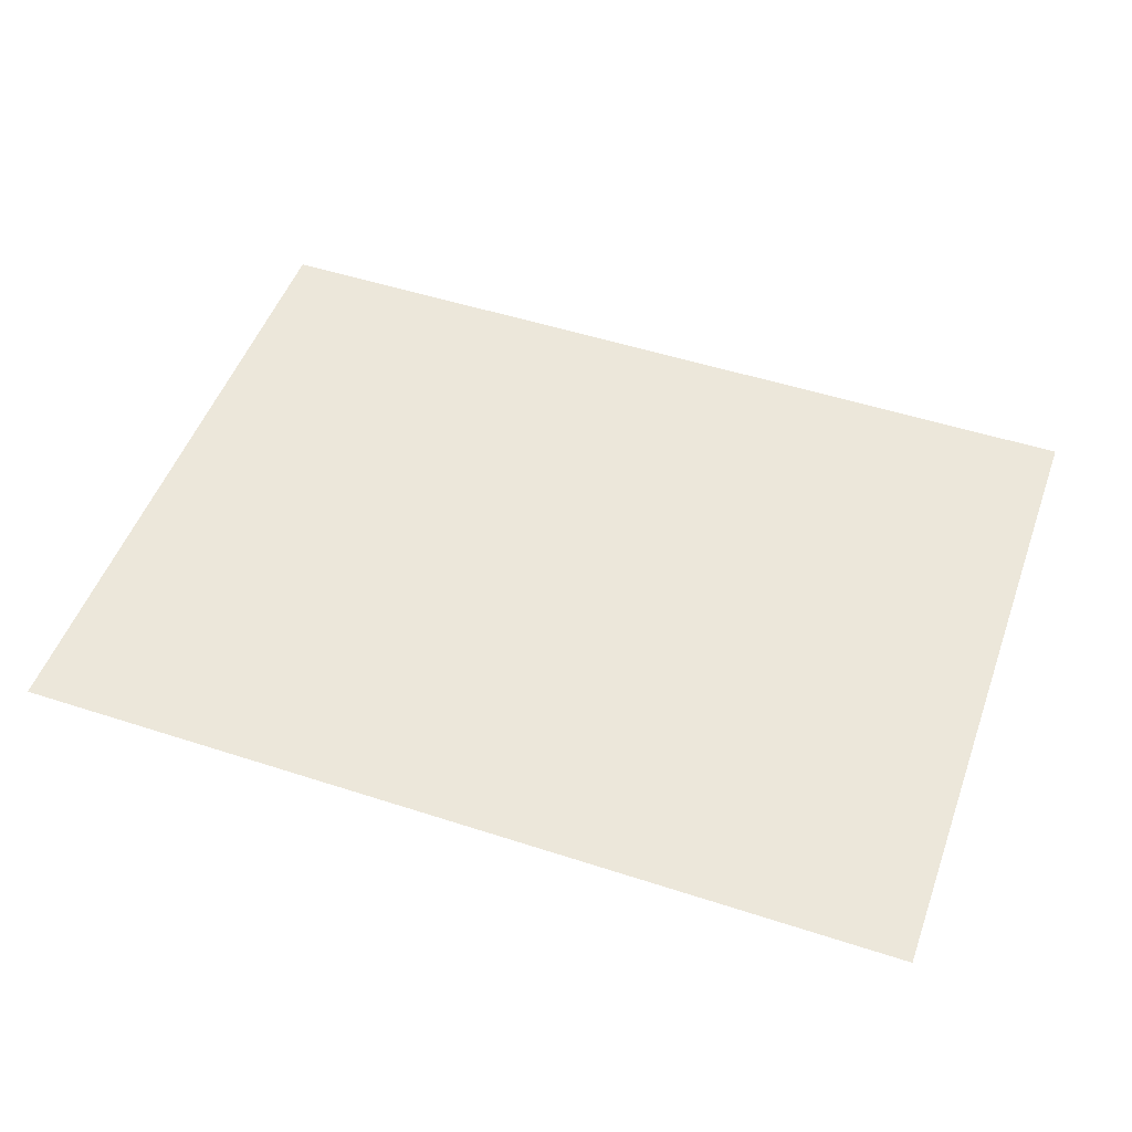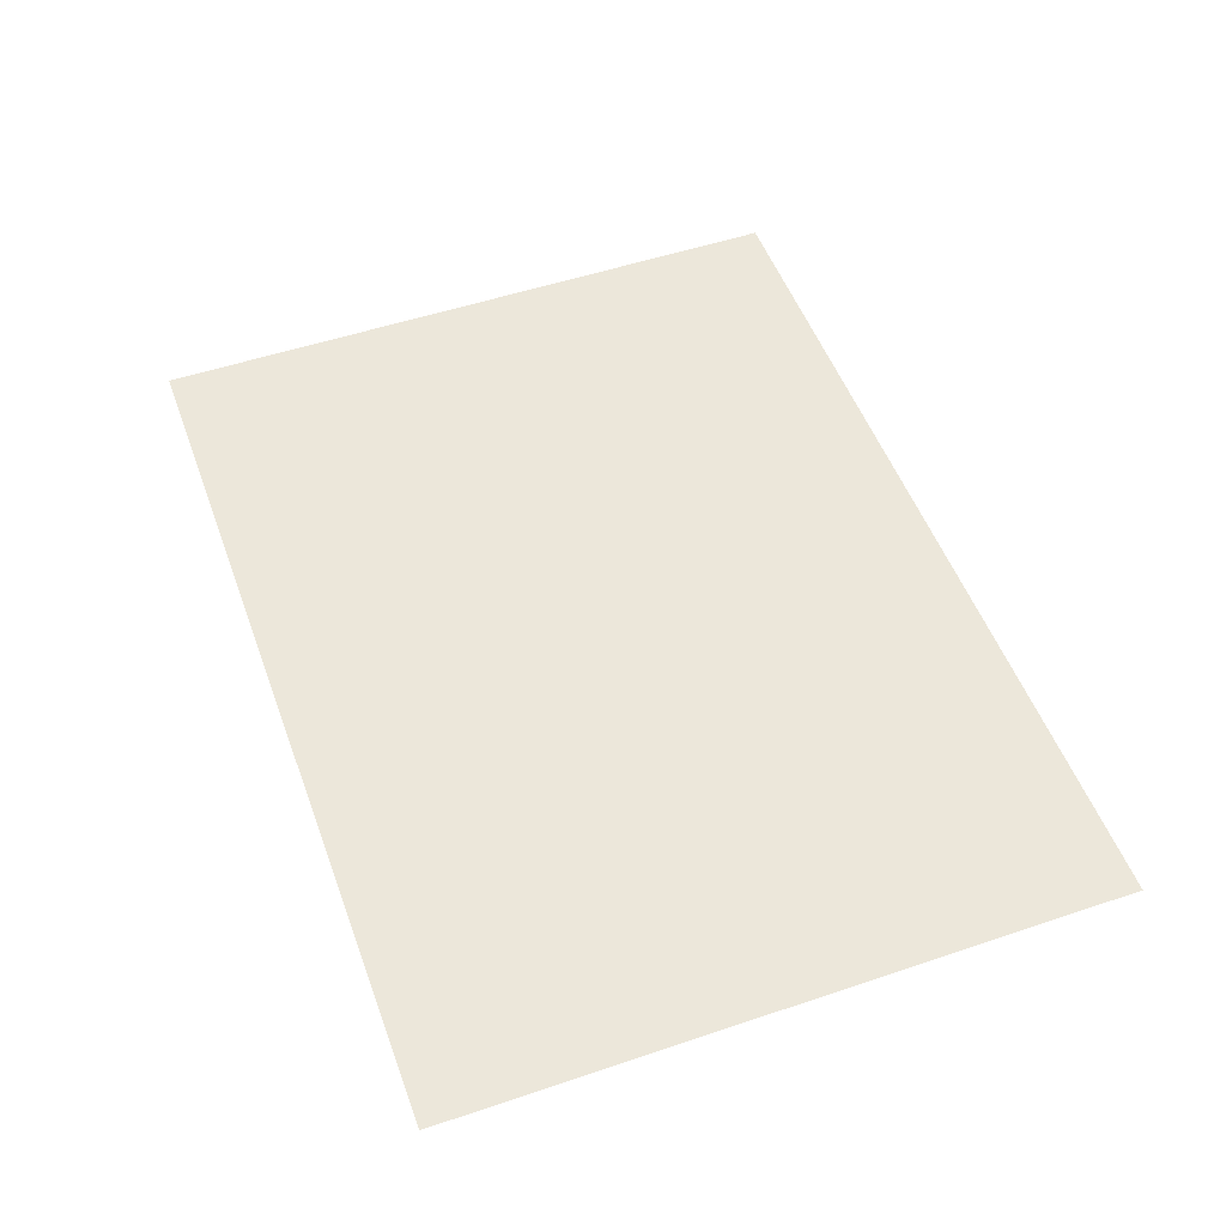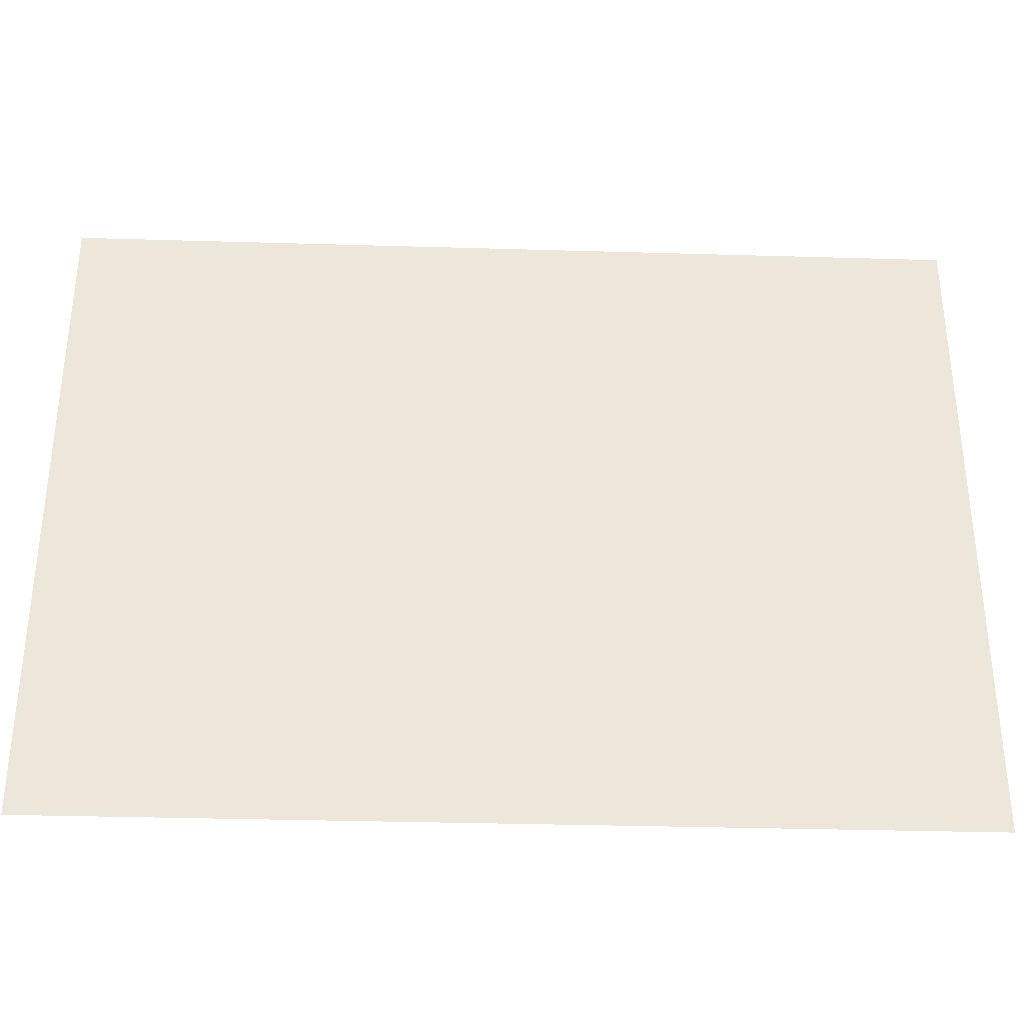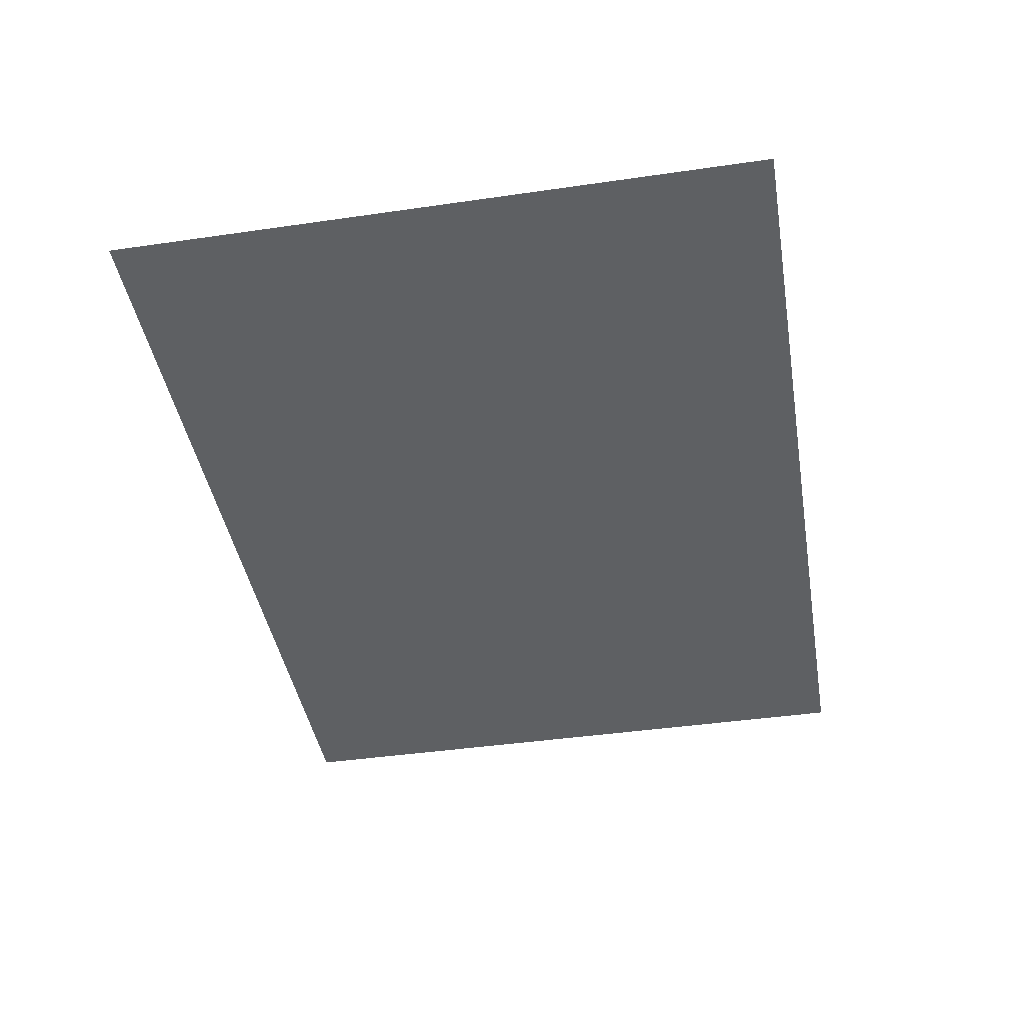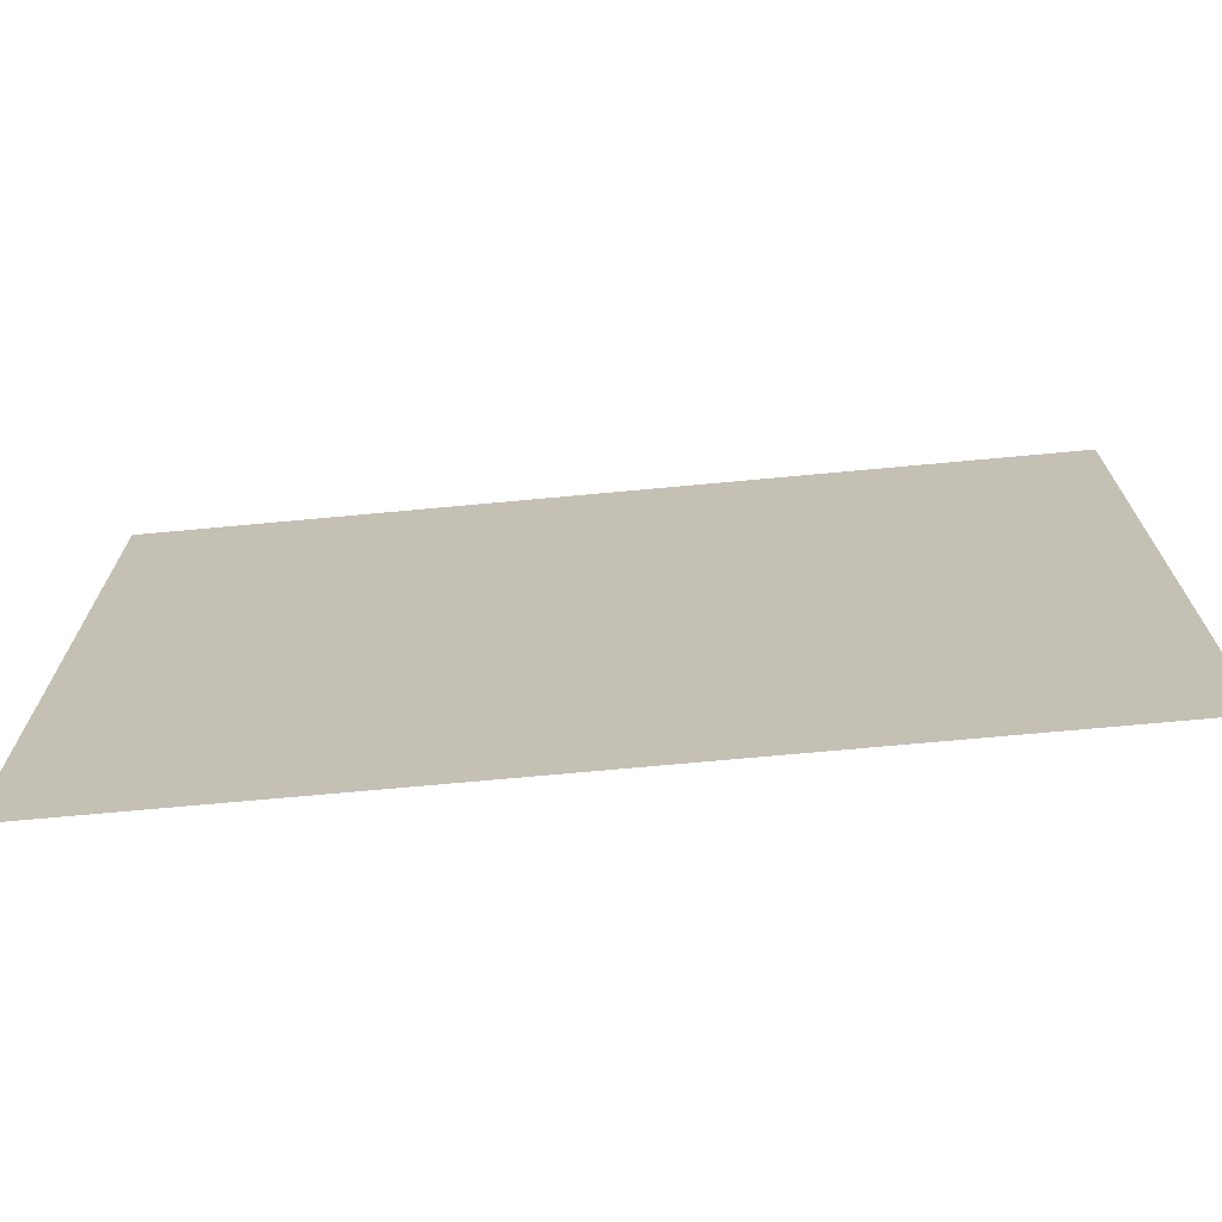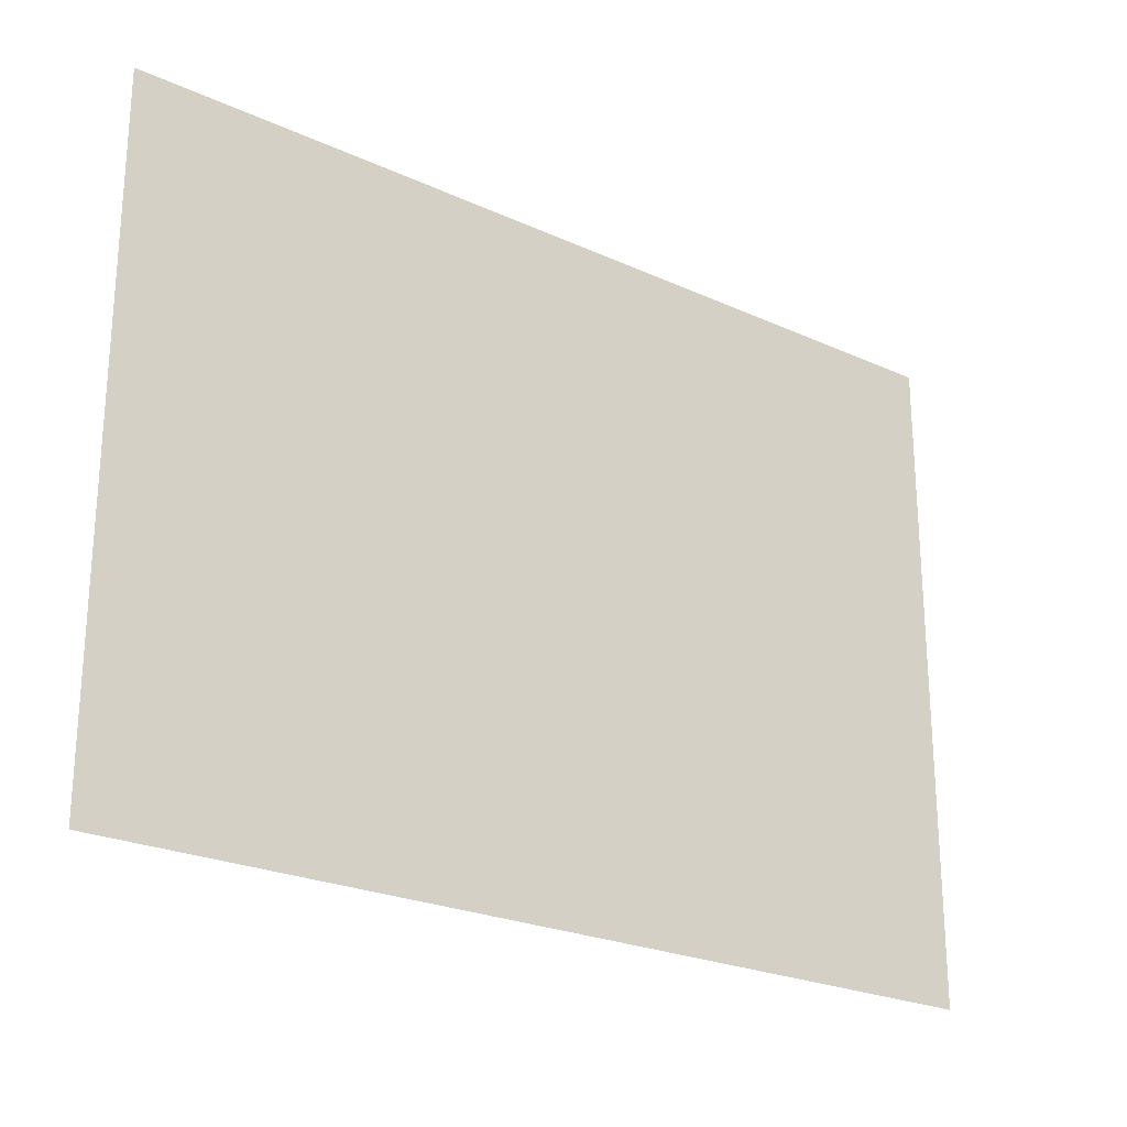
<metadata>
{"format":"obj","ext":"obj","renderer":"f3d","projection":"perspective","resolution":1024,"background":"white","views":[{"elev":50.5,"azim":-160.4,"up":"+Y"},{"elev":52.0,"azim":70.0,"up":"+Y"},{"elev":-33.6,"azim":177.7,"up":"+Z"},{"elev":-42.6,"azim":99.8,"up":"+Y"},{"elev":-70.6,"azim":5.3,"up":"+Z"},{"elev":-24.0,"azim":142.8,"up":"+Z"}]}
</metadata>
<code>
g cordProp6
v -0.002303 -3.774e-19 0.0017
v 0.002303 3.774e-19 -0.0017
v 0.002303 -3.774e-19 0.0017
v -0.002303 3.774e-19 -0.0017
g cordProp6_0
f 3 2 1
f 2 4 1

</code>
